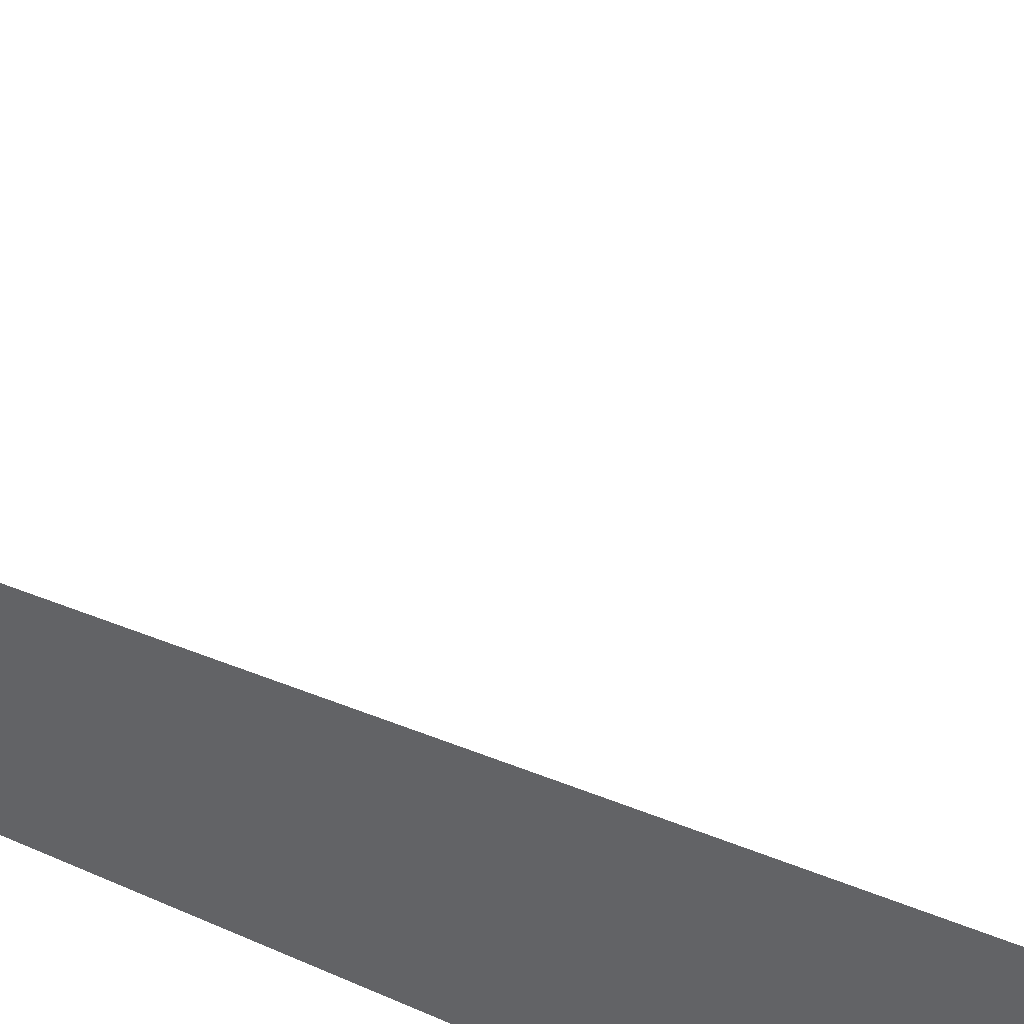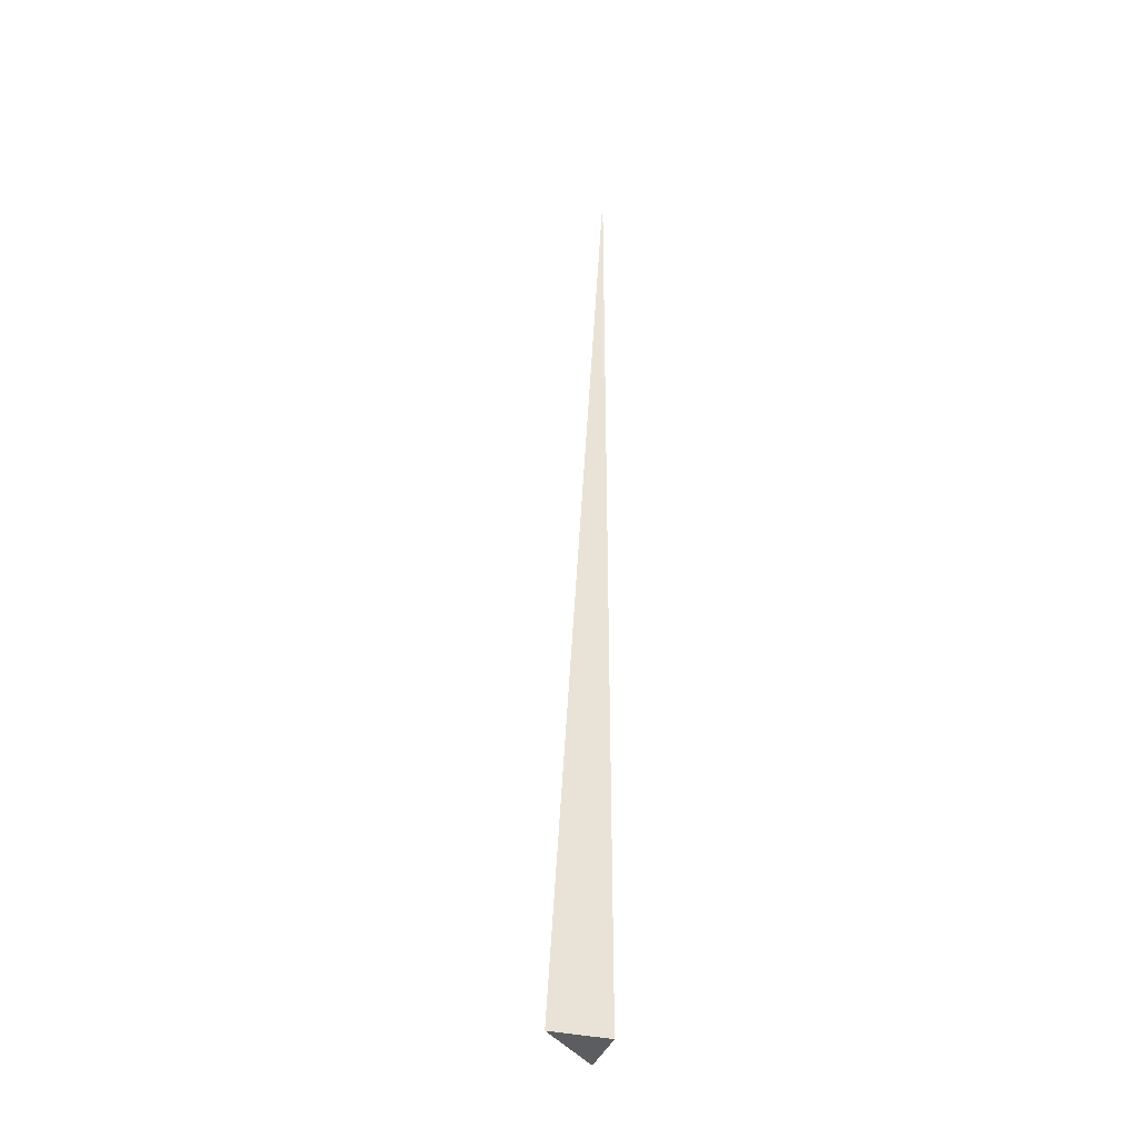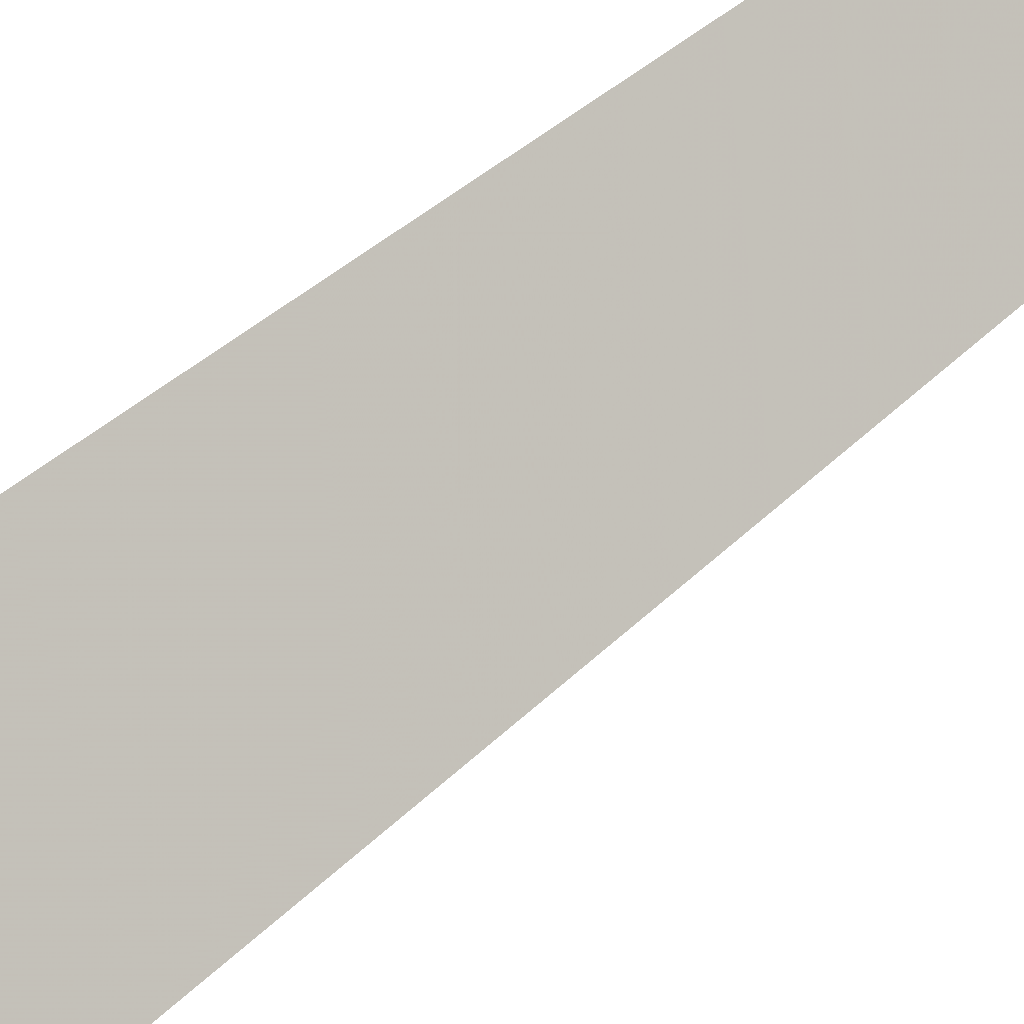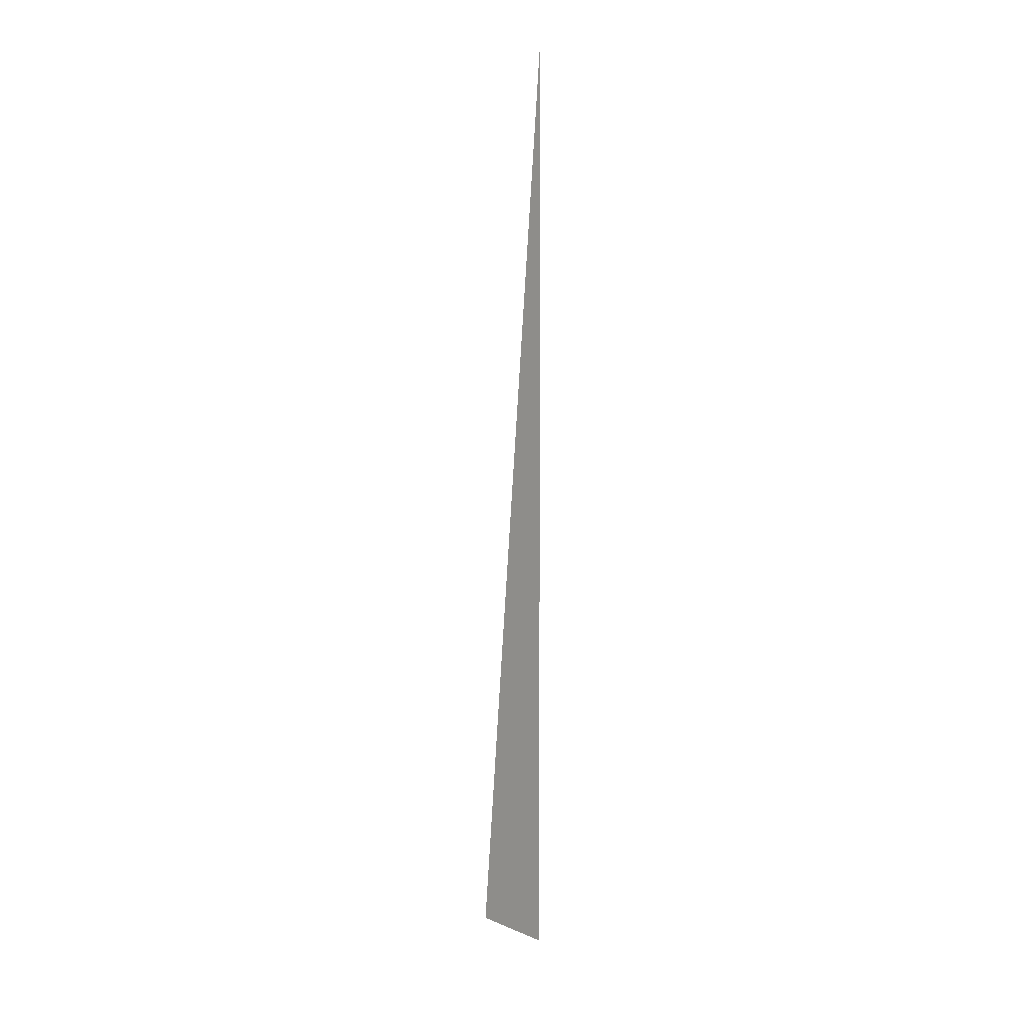
<metadata>
{"format":"obj","ext":"obj","renderer":"f3d","projection":"perspective","resolution":1024,"background":"white","views":[{"elev":38.4,"azim":-56.8,"up":"+Z"},{"elev":-35.8,"azim":162.7,"up":"+Y"},{"elev":51.8,"azim":47.3,"up":"+Z"},{"elev":12.7,"azim":88.3,"up":"+Y"}]}
</metadata>
<code>
v  1  -14.37  1
v  2  -14.37  1
v  1  1.999  1
v  1  -14.37  2
f 1 3 2
f 1 4 3
f 1 2 4
f 2 3 4

</code>
